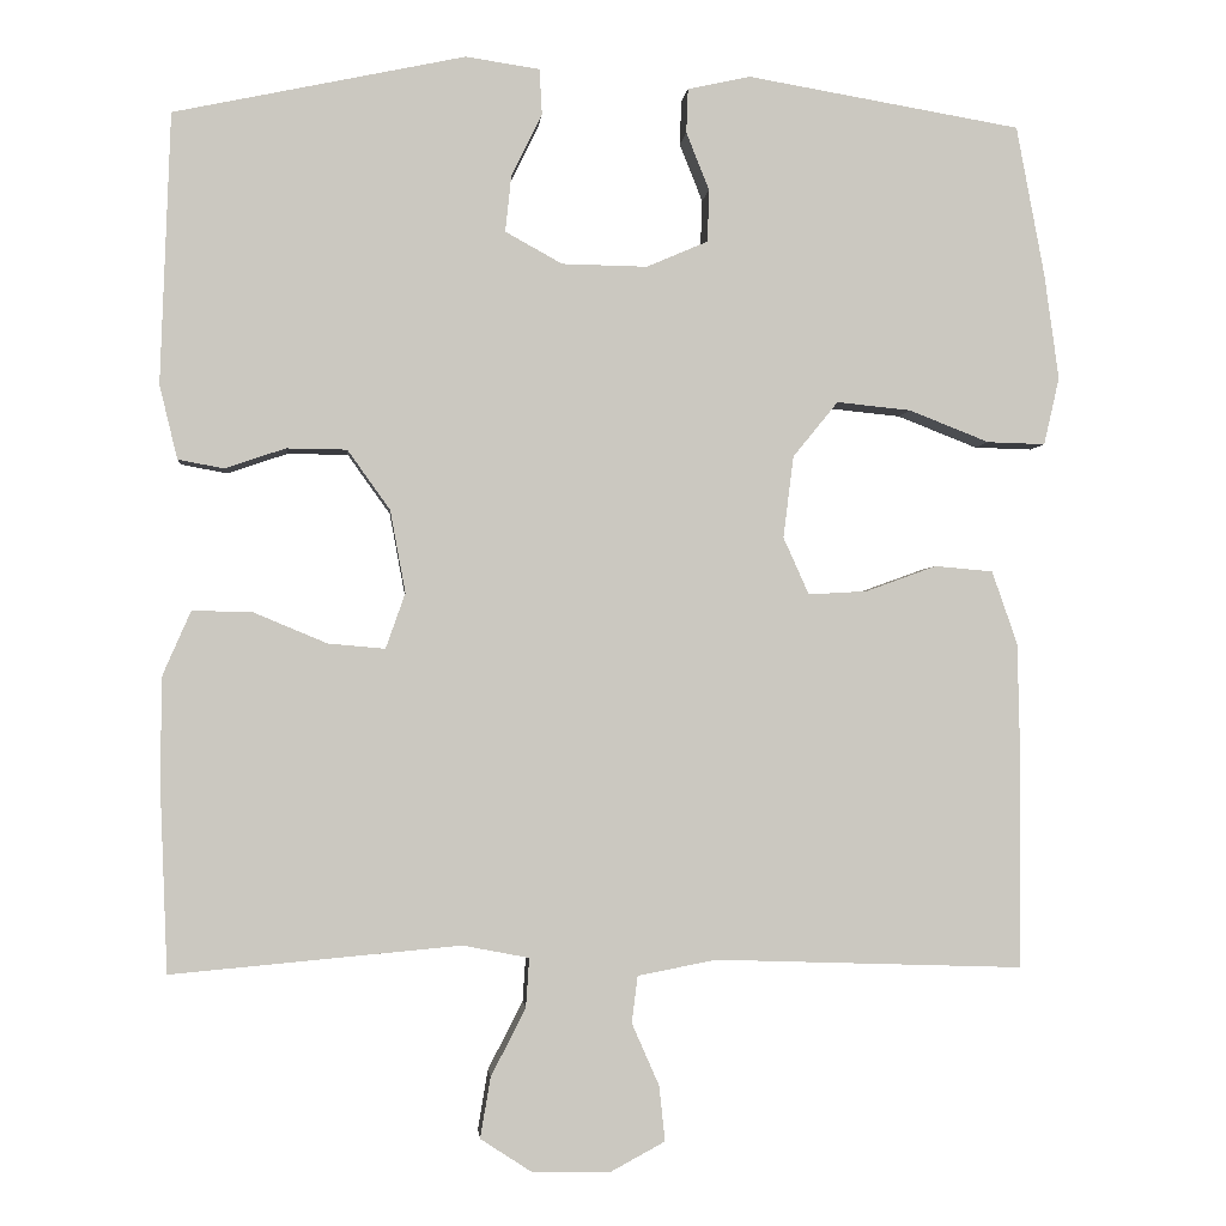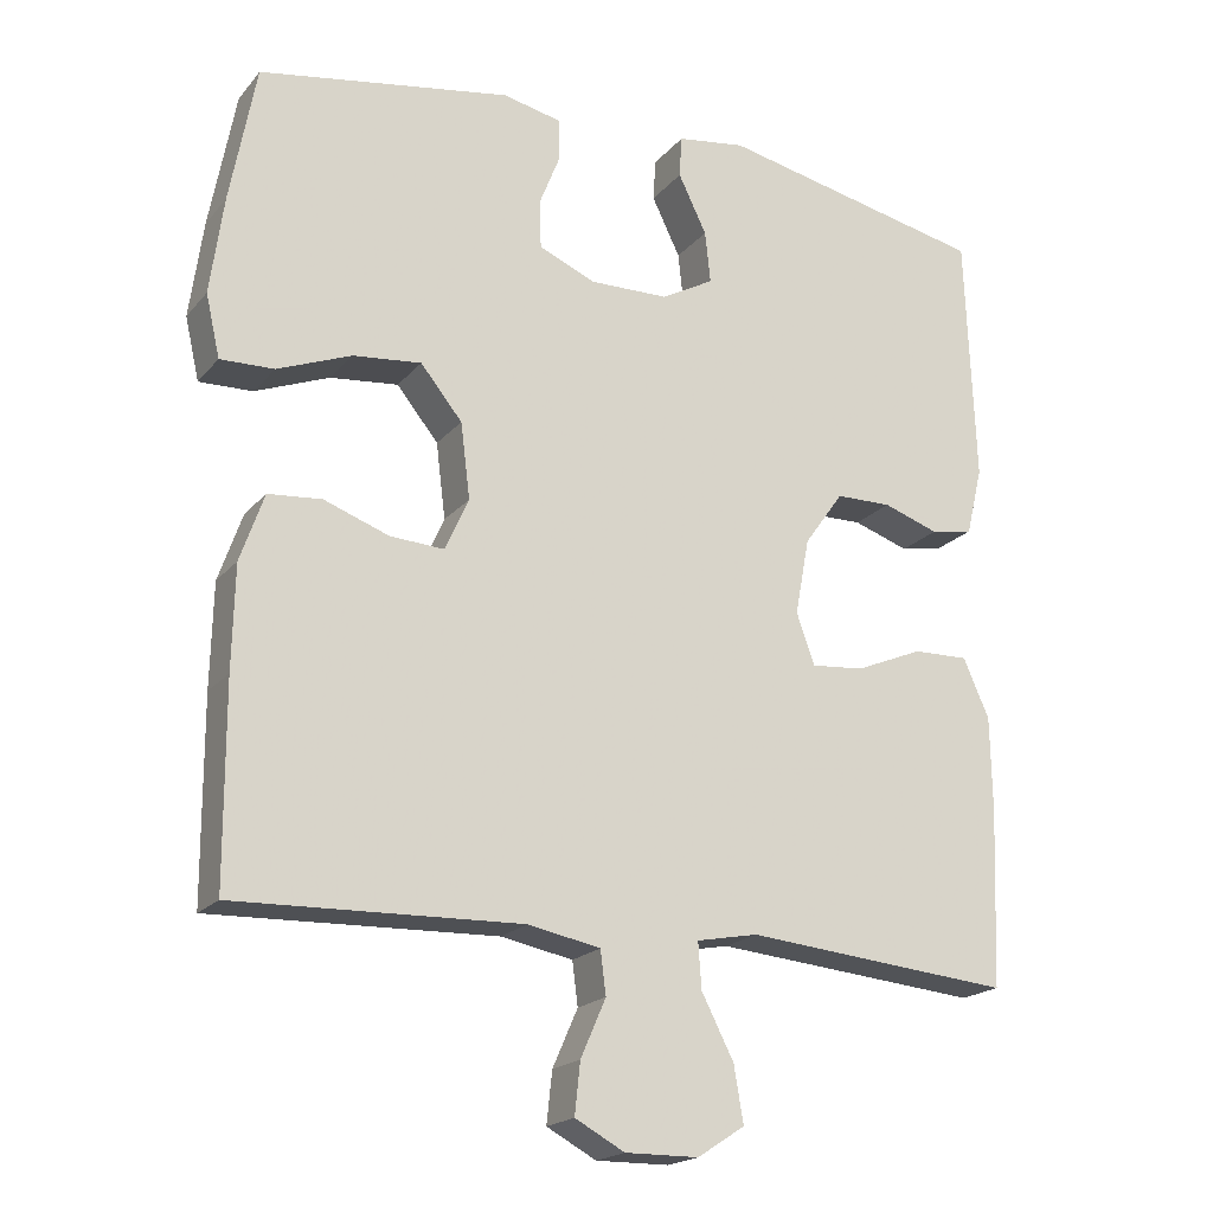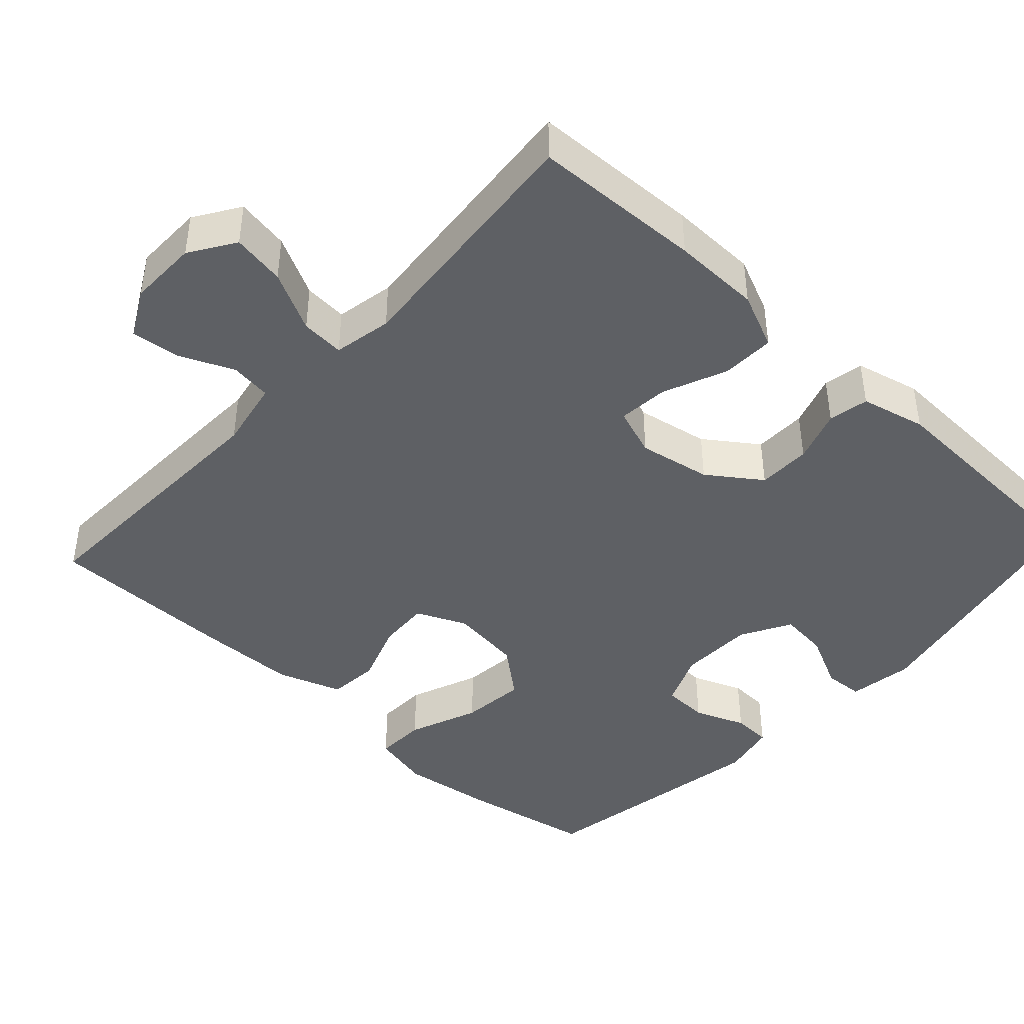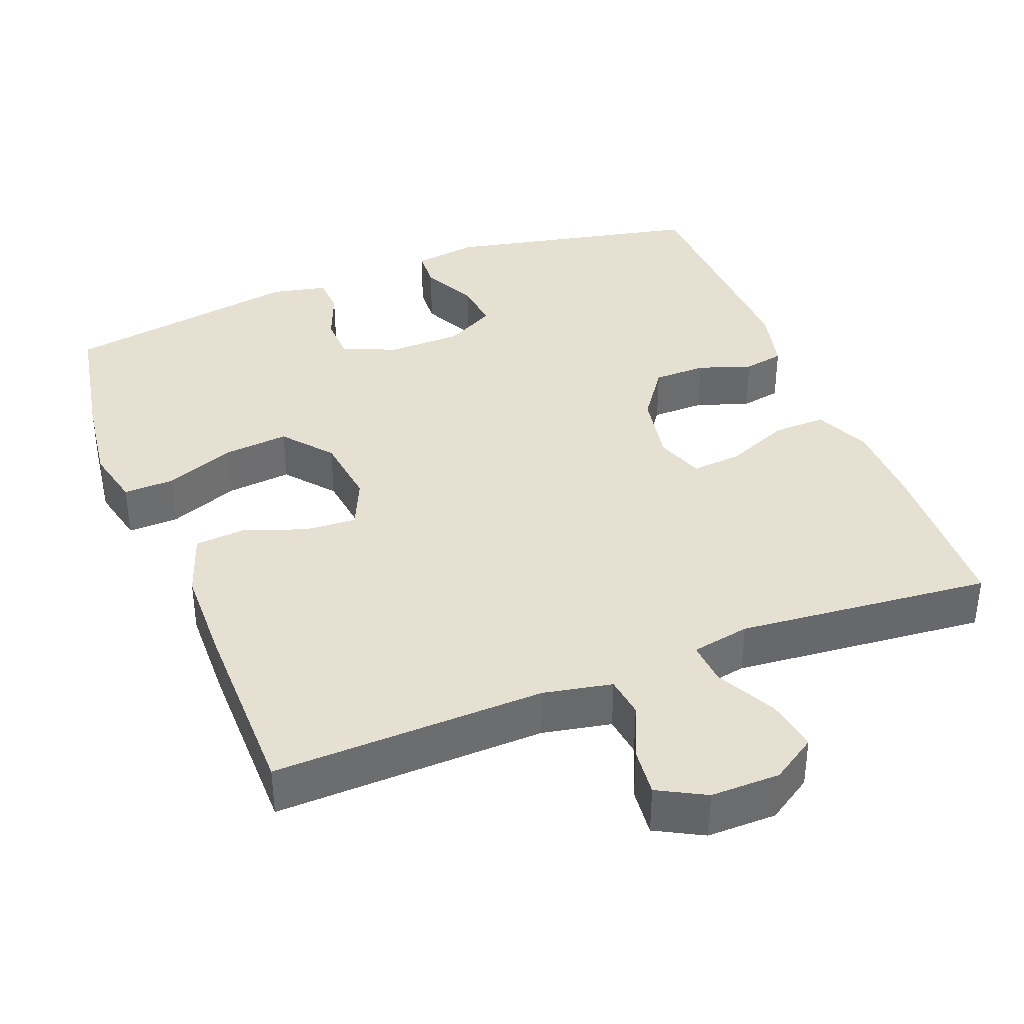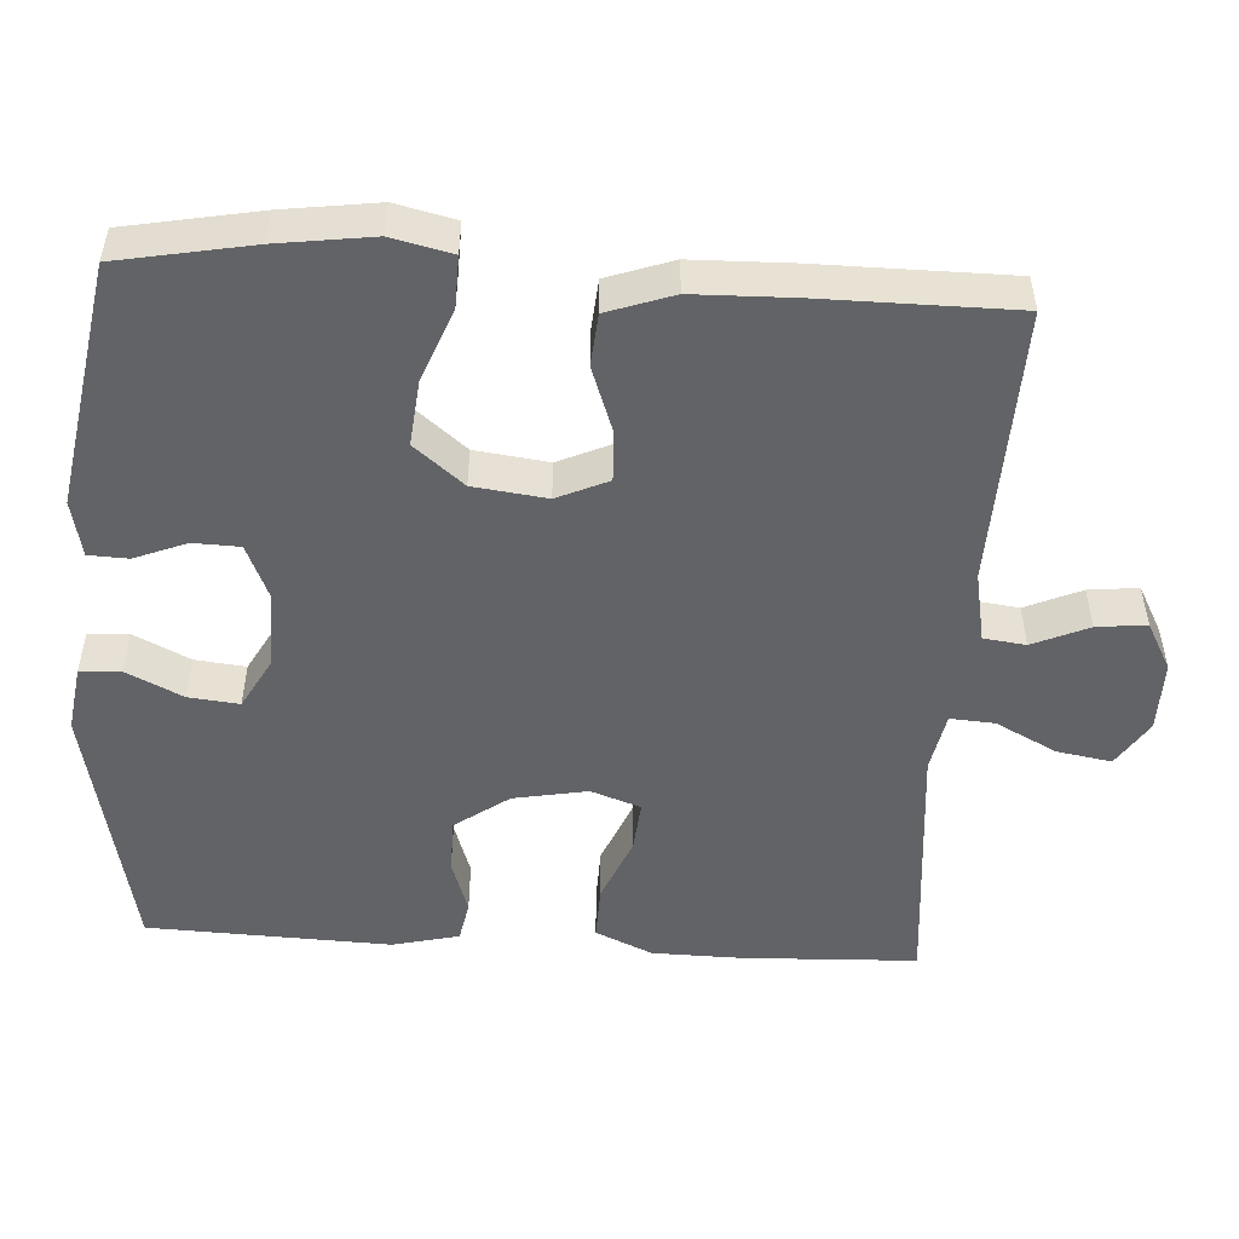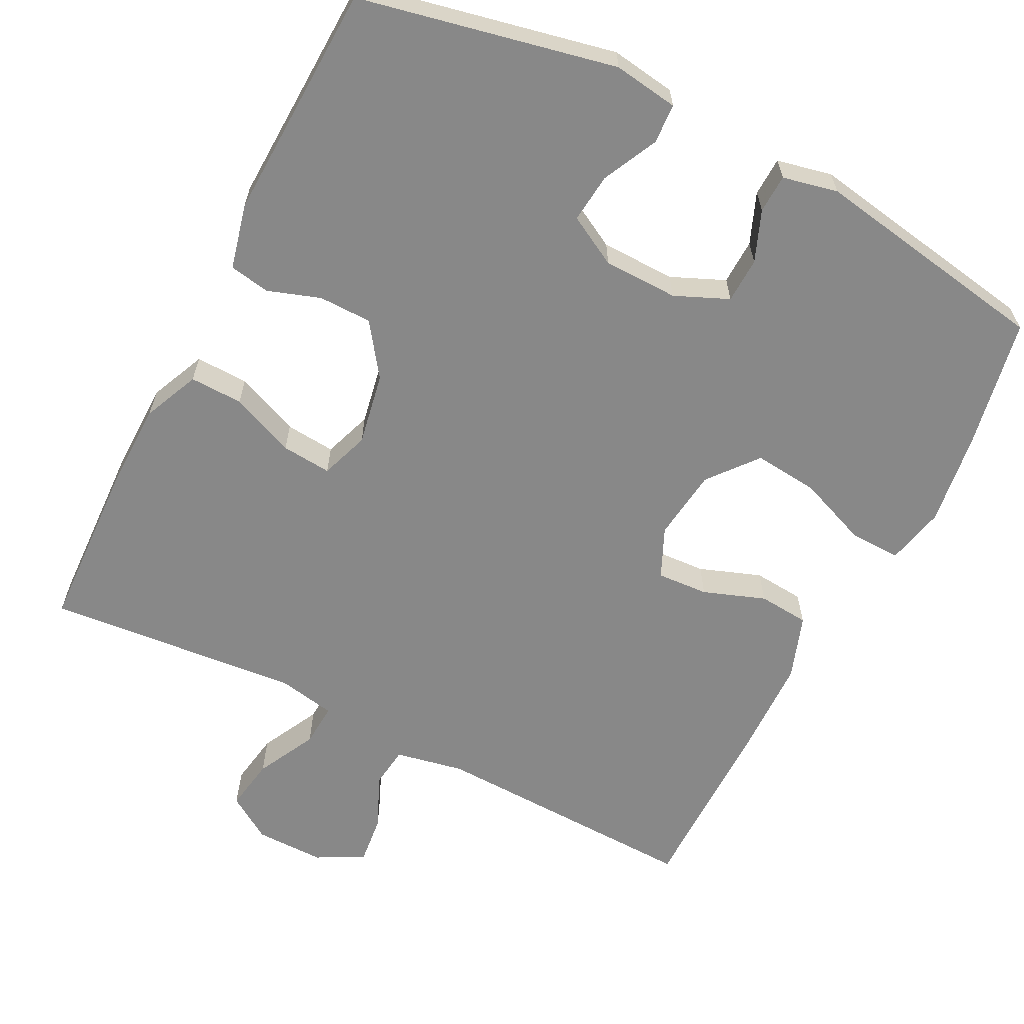
<metadata>
{"format":"obj","ext":"obj","renderer":"f3d","projection":"perspective","resolution":1024,"background":"white","views":[{"elev":-1.8,"azim":-5.0,"up":"+Z"},{"elev":-19.5,"azim":152.4,"up":"+Z"},{"elev":-43.1,"azim":-132.8,"up":"+Y"},{"elev":37.8,"azim":158.7,"up":"+Y"},{"elev":-50.9,"azim":86.5,"up":"+Y"},{"elev":-62.8,"azim":-26.9,"up":"+Y"}]}
</metadata>
<code>
v -0.5 0.07 -0.5
v -0.509 0.07 -0.273
v -0.507 0.07 -0.155
v -0.474 0.07 -0.08
v -0.403 0.07 -0.082
v -0.317 0.07 -0.118
v -0.25 0.07 -0.124
v -0.227 0.07 -0.059
v -0.245 0.07 0.038
v -0.295 0.07 0.108
v -0.366 0.07 0.109
v -0.437 0.07 0.085
v -0.491 0.07 0.095
v -0.512 0.07 0.182
v -0.5 0.07 0.5
v -0.158 0.07 0.572
v -0.071 0.07 0.559
v -0.068 0.07 0.506
v -0.104 0.07 0.432
v -0.111 0.07 0.366
v -0.044 0.07 0.329
v 0.056 0.07 0.327
v 0.128 0.07 0.358
v 0.13 0.07 0.419
v 0.103 0.07 0.487
v 0.105 0.07 0.539
v 0.179 0.07 0.555
v 0.5 0.07 0.5
v 0.533 0.07 0.324
v 0.55 0.07 0.2
v 0.532 0.07 0.121
v 0.464 0.07 0.123
v 0.37 0.07 0.16
v 0.283 0.07 0.169
v 0.23 0.07 0.104
v 0.218 0.07 0.008
v 0.248 0.07 -0.059
v 0.317 0.07 -0.055
v 0.4 0.07 -0.025
v 0.468 0.07 -0.031
v 0.498 0.07 -0.117
v 0.501 0.07 -0.248
v 0.5 0.07 -0.5
v 0.137 0.07 -0.488
v 0.045 0.07 -0.506
v 0.038 0.07 -0.561
v 0.07 0.07 -0.634
v 0.077 0.07 -0.699
v 0.014 0.07 -0.733
v -0.079 0.07 -0.732
v -0.139 0.07 -0.693
v -0.127 0.07 -0.622
v -0.086 0.07 -0.542
v -0.082 0.07 -0.484
v -0.16 0.07 -0.469
v -0.5 0 -0.5
v -0.509 0 -0.273
v -0.507 0 -0.155
v -0.474 0 -0.08
v -0.403 0 -0.082
v -0.317 0 -0.118
v -0.25 0 -0.124
v -0.227 0 -0.059
v -0.245 0 0.038
v -0.295 0 0.108
v -0.366 0 0.109
v -0.437 0 0.085
v -0.491 0 0.095
v -0.512 0 0.182
v -0.5 0 0.5
v -0.158 0 0.572
v -0.071 0 0.559
v -0.068 0 0.506
v -0.104 0 0.432
v -0.111 0 0.366
v -0.044 0 0.329
v 0.056 0 0.327
v 0.128 0 0.358
v 0.13 0 0.419
v 0.103 0 0.487
v 0.105 0 0.539
v 0.179 0 0.555
v 0.5 0 0.5
v 0.533 0 0.324
v 0.55 0 0.2
v 0.532 0 0.121
v 0.464 0 0.123
v 0.37 0 0.16
v 0.283 0 0.169
v 0.23 0 0.104
v 0.218 0 0.008
v 0.248 0 -0.059
v 0.317 0 -0.055
v 0.4 0 -0.025
v 0.468 0 -0.031
v 0.498 0 -0.117
v 0.501 0 -0.248
v 0.5 0 -0.5
v 0.137 0 -0.488
v 0.045 0 -0.506
v 0.038 0 -0.561
v 0.07 0 -0.634
v 0.077 0 -0.699
v 0.014 0 -0.733
v -0.079 0 -0.732
v -0.139 0 -0.693
v -0.127 0 -0.622
v -0.086 0 -0.542
v -0.082 0 -0.484
v -0.16 0 -0.469
f 50 51 52 53
f 50 53 54
f 49 50 54
f 46 47 48 49
f 45 46 49 54
f 44 45 54 55
f 42 43 44 55
f 38 39 40 41
f 37 38 41 42
f 30 31 32 33
f 30 33 34
f 29 30 34
f 28 29 34
f 27 28 34 35
f 24 25 26 27
f 23 24 27 35
f 16 17 18 19
f 16 19 20
f 15 16 20
f 14 15 20 21
f 11 12 13 14
f 10 11 14 21
f 3 4 5 6
f 3 6 7
f 2 3 7
f 1 2 7
f 37 42 55 1
f 22 23 35 36
f 9 10 21 22
f 8 9 22 36
f 7 8 36 37
f 1 7 37
f 108 107 106 105
f 109 108 105
f 109 105 104
f 104 103 102 101
f 109 104 101 100
f 110 109 100 99
f 110 99 98 97
f 96 95 94 93
f 97 96 93 92
f 88 87 86 85
f 89 88 85
f 89 85 84
f 89 84 83
f 90 89 83 82
f 82 81 80 79
f 90 82 79 78
f 74 73 72 71
f 75 74 71
f 75 71 70
f 76 75 70 69
f 69 68 67 66
f 76 69 66 65
f 61 60 59 58
f 62 61 58
f 62 58 57
f 62 57 56
f 56 110 97 92
f 91 90 78 77
f 77 76 65 64
f 91 77 64 63
f 92 91 63 62
f 92 62 56
f 1 56 57 2
f 2 57 58 3
f 3 58 59 4
f 4 59 60 5
f 5 60 61 6
f 6 61 62 7
f 7 62 63 8
f 8 63 64 9
f 9 64 65 10
f 10 65 66 11
f 11 66 67 12
f 12 67 68 13
f 13 68 69 14
f 14 69 70 15
f 15 70 71 16
f 16 71 72 17
f 17 72 73 18
f 18 73 74 19
f 19 74 75 20
f 20 75 76 21
f 21 76 77 22
f 22 77 78 23
f 23 78 79 24
f 24 79 80 25
f 25 80 81 26
f 26 81 82 27
f 27 82 83 28
f 28 83 84 29
f 29 84 85 30
f 30 85 86 31
f 31 86 87 32
f 32 87 88 33
f 33 88 89 34
f 34 89 90 35
f 35 90 91 36
f 36 91 92 37
f 37 92 93 38
f 38 93 94 39
f 39 94 95 40
f 40 95 96 41
f 41 96 97 42
f 42 97 98 43
f 43 98 99 44
f 44 99 100 45
f 45 100 101 46
f 46 101 102 47
f 47 102 103 48
f 48 103 104 49
f 49 104 105 50
f 50 105 106 51
f 51 106 107 52
f 52 107 108 53
f 53 108 109 54
f 54 109 110 55
f 55 110 56 1

</code>
